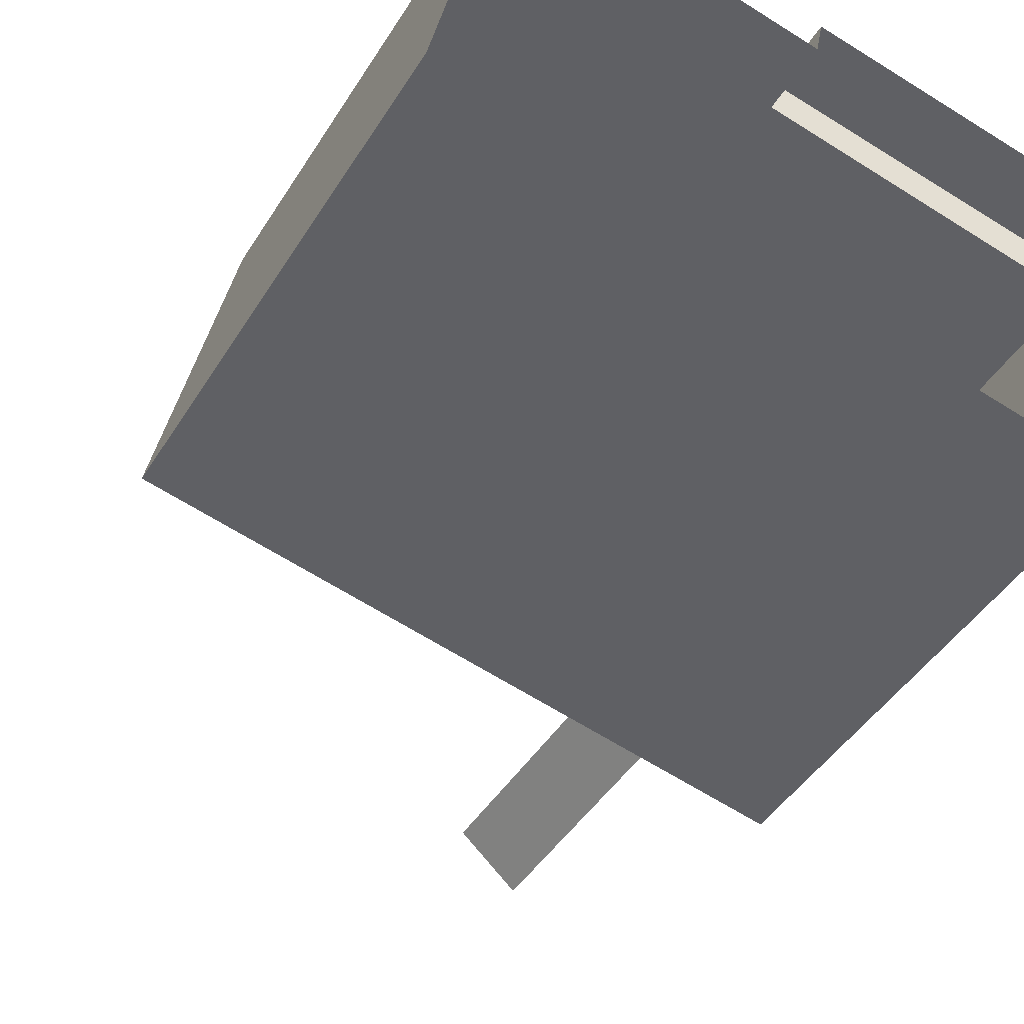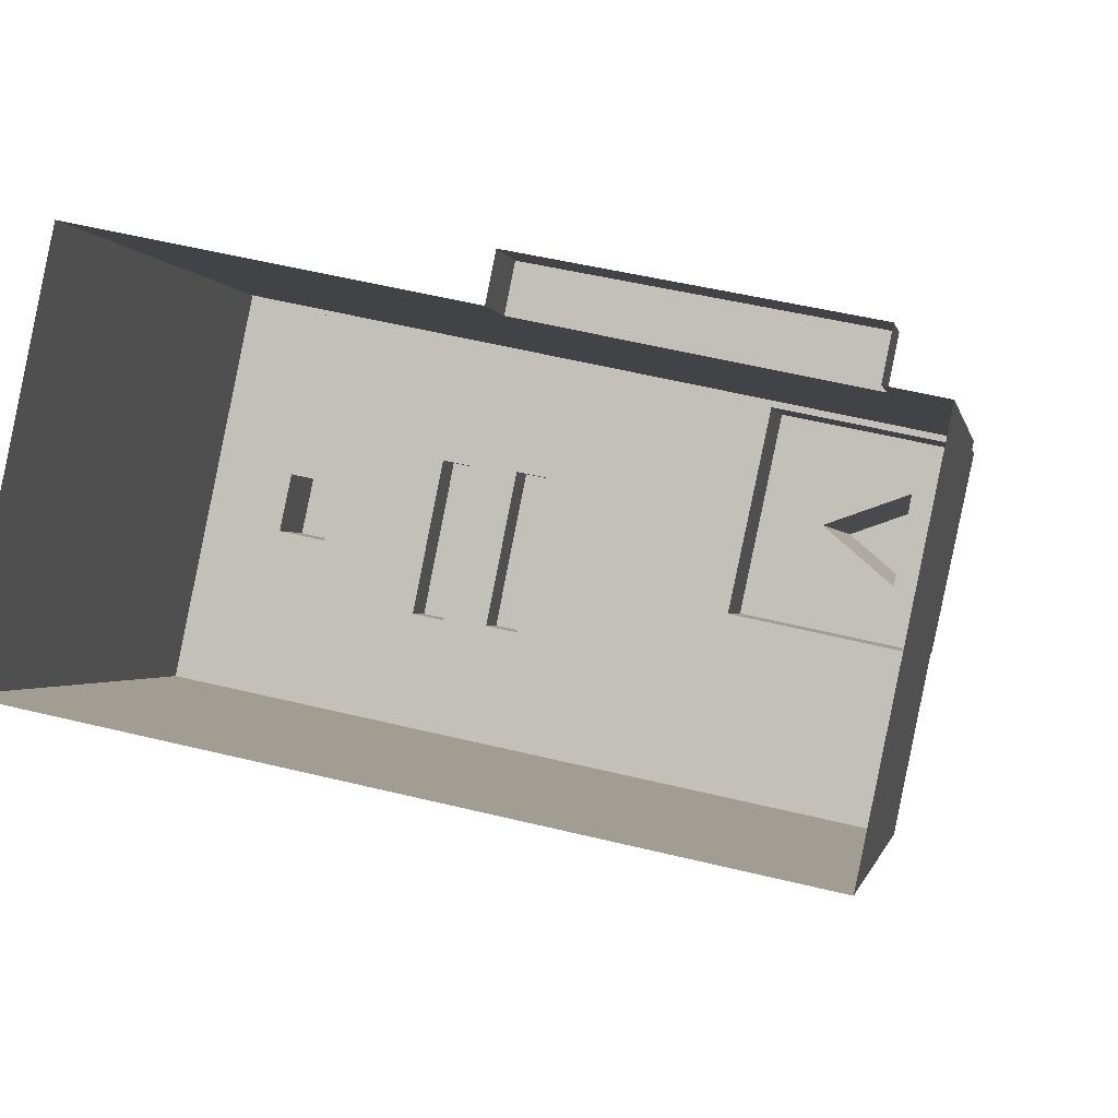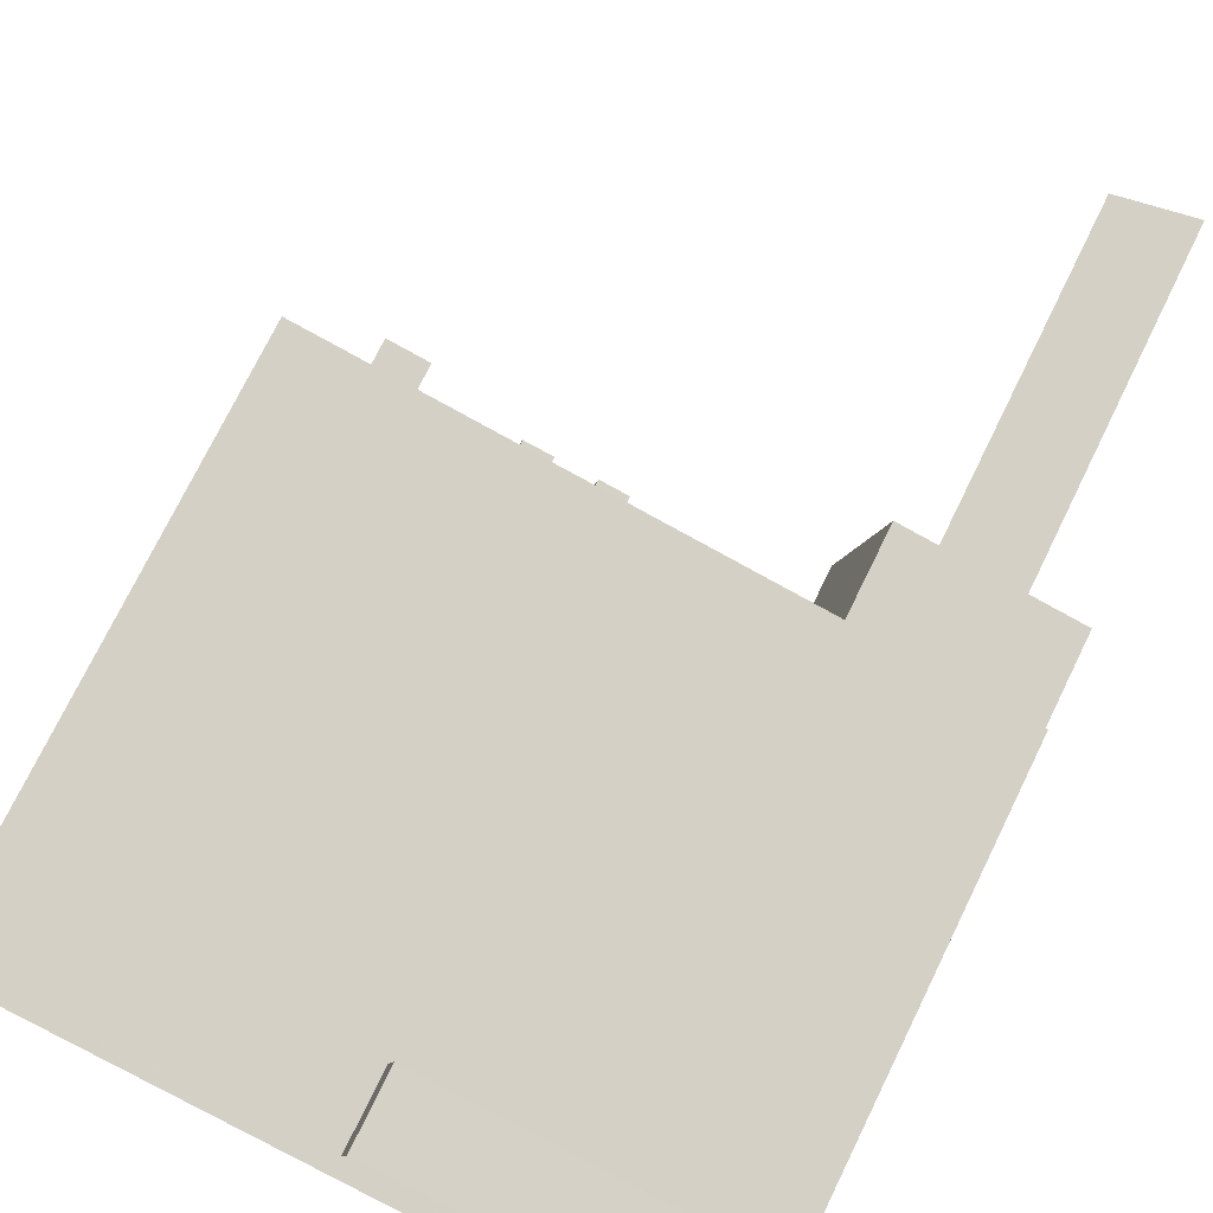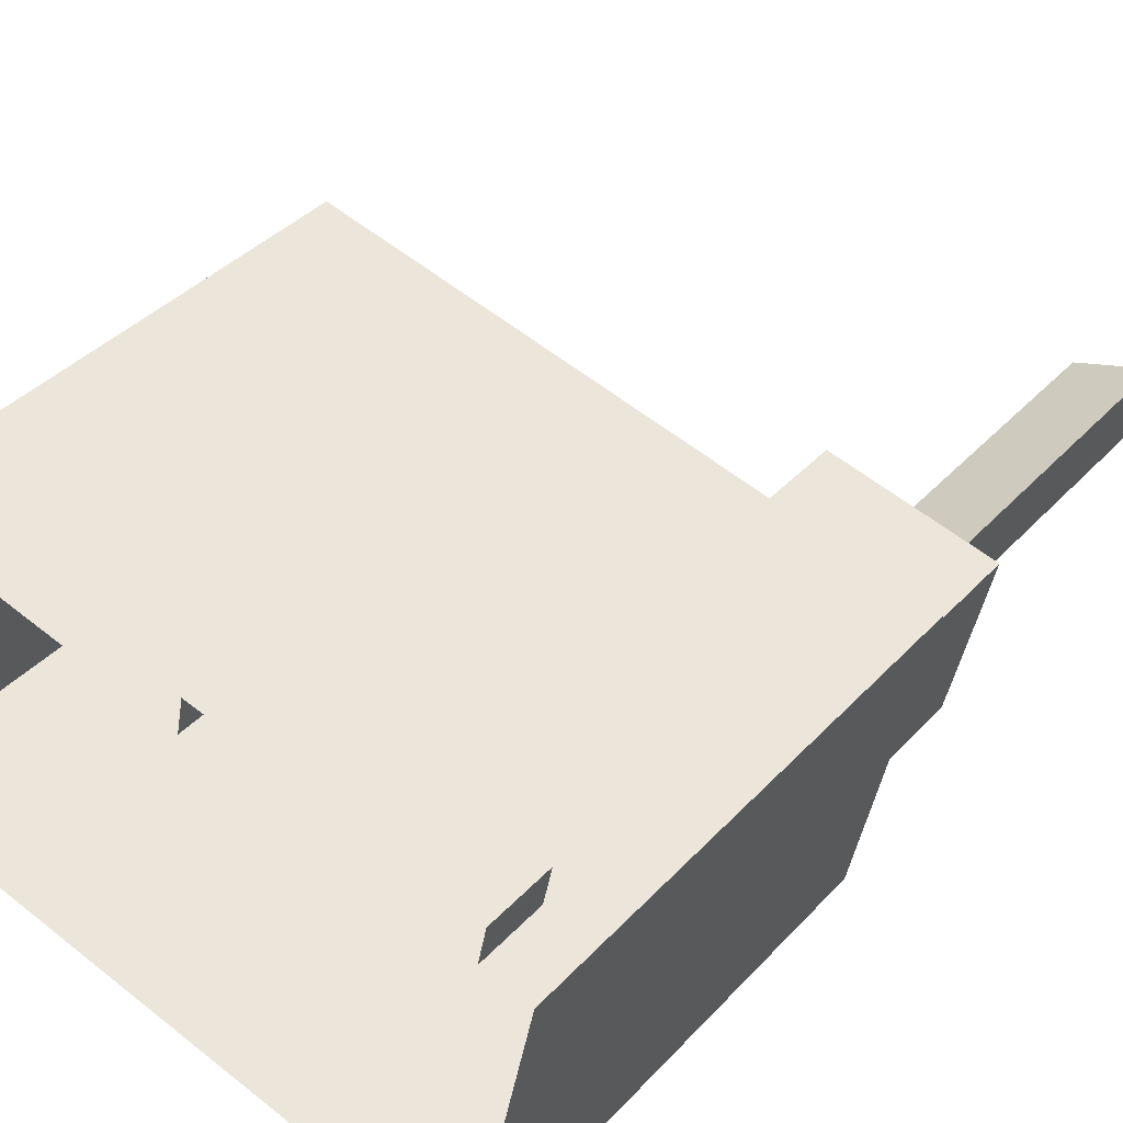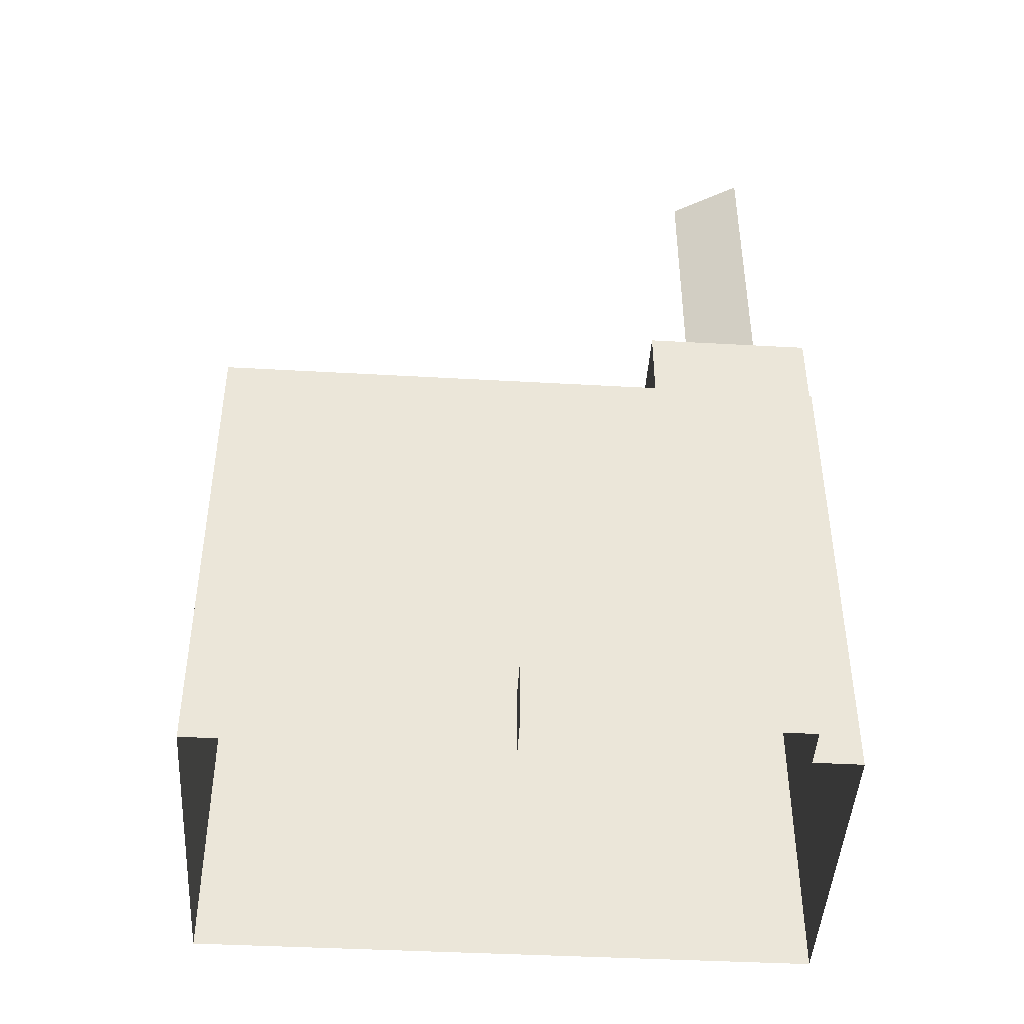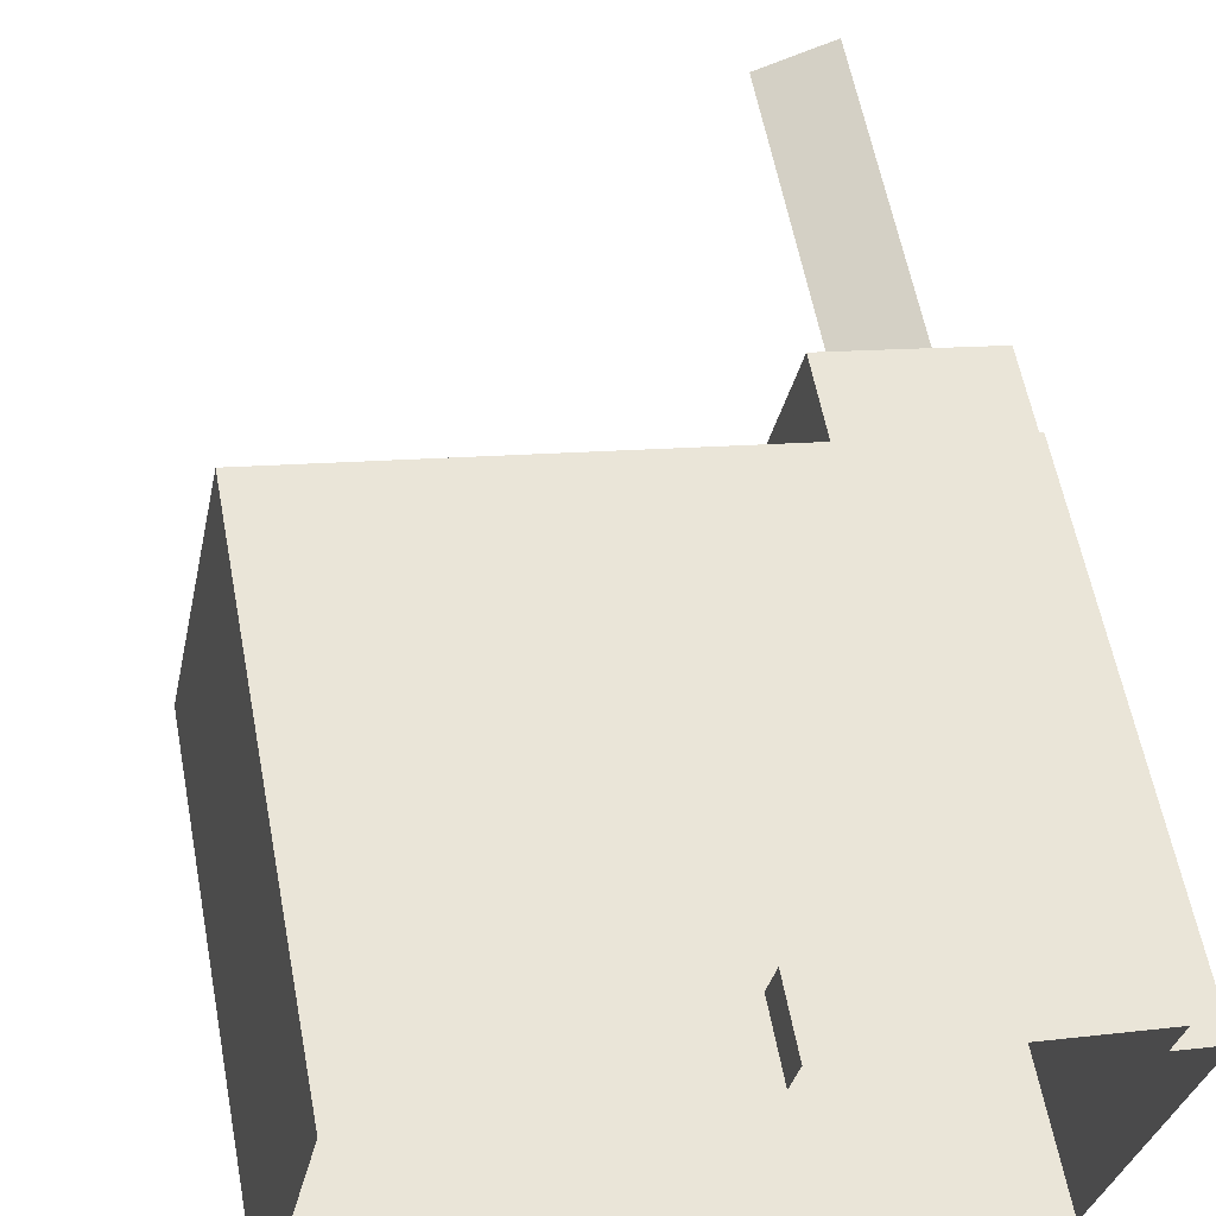
<metadata>
{"format":"obj","ext":"obj","renderer":"f3d","projection":"perspective","resolution":1024,"background":"white","views":[{"elev":-44.7,"azim":150.1,"up":"+Y"},{"elev":-0.8,"azim":-170.4,"up":"+Y"},{"elev":74.4,"azim":-153.9,"up":"+Y"},{"elev":39.3,"azim":-142.2,"up":"+Y"},{"elev":-44.6,"azim":-171.7,"up":"+Z"},{"elev":60.0,"azim":169.2,"up":"+Y"}]}
</metadata>
<code>
v 1.231e+04 -1.501e+04 19.6
v 1.231e+04 -1.501e+04 19.6
v 1.231e+04 -1.501e+04 19.6
v 1.23e+04 -1.501e+04 19.6
v 1.231e+04 -1.501e+04 19.6
v 1.231e+04 -1.502e+04 19.6
v 1.232e+04 -1.501e+04 19.6
v 1.233e+04 -1.502e+04 19.6
v 1.232e+04 -1.501e+04 37.24
v 1.232e+04 -1.502e+04 37.24
v 1.232e+04 -1.501e+04 37.24
v 1.232e+04 -1.502e+04 37.24
v 1.231e+04 -1.502e+04 35.76
v 1.231e+04 -1.502e+04 35.76
v 1.232e+04 -1.502e+04 35.76
v 1.232e+04 -1.502e+04 35.76
v 1.231e+04 -1.502e+04 35.76
v 1.231e+04 -1.501e+04 35.76
v 1.23e+04 -1.501e+04 35.76
v 1.23e+04 -1.501e+04 35.76
v 1.231e+04 -1.501e+04 35.76
v 1.232e+04 -1.501e+04 35.76
v 1.232e+04 -1.501e+04 35.76
v 1.232e+04 -1.502e+04 35.76
v 1.232e+04 -1.502e+04 35.76
v 1.232e+04 -1.501e+04 35.76
v 1.232e+04 -1.501e+04 35.76
v 1.232e+04 -1.502e+04 35.76
v 1.232e+04 -1.501e+04 35.76
v 1.232e+04 -1.501e+04 35.76
v 1.232e+04 -1.501e+04 35.76
v 1.232e+04 -1.502e+04 35.76
v 1.232e+04 -1.502e+04 35.76
v 1.232e+04 -1.501e+04 35.76
v 1.232e+04 -1.501e+04 35.76
v 1.232e+04 -1.501e+04 35.76
v 1.232e+04 -1.501e+04 35.76
v 1.233e+04 -1.502e+04 35.76
v 1.232e+04 -1.501e+04 36.11
v 1.233e+04 -1.502e+04 36.11
v 1.232e+04 -1.501e+04 36.11
v 1.23e+04 -1.501e+04 36.11
v 1.231e+04 -1.502e+04 36.11
v 1.231e+04 -1.502e+04 36.11
v 1.23e+04 -1.501e+04 36.11
v 1.23e+04 -1.501e+04 36.11
v 1.231e+04 -1.502e+04 36.11
v 1.23e+04 -1.501e+04 36.11
v 1.233e+04 -1.502e+04 36.11
v 1.231e+04 -1.502e+04 36.11
v 1.232e+04 -1.502e+04 37.24
v 1.232e+04 -1.502e+04 37.24
v 1.232e+04 -1.501e+04 37.24
v 1.232e+04 -1.501e+04 37.24
v 1.232e+04 -1.501e+04 38.23
v 1.232e+04 -1.501e+04 38.23
v 1.232e+04 -1.501e+04 38.23
v 1.232e+04 -1.501e+04 38.23
v 1.231e+04 -1.501e+04 21.9
v 1.231e+04 -1.501e+04 21.9
v 1.231e+04 -1.501e+04 21.9
v 1.231e+04 -1.501e+04 21.9
v 1.231e+04 -1.501e+04 38.93
v 1.231e+04 -1.502e+04 38.93
v 1.231e+04 -1.502e+04 38.93
v 1.23e+04 -1.501e+04 38.93
v 1.231e+04 -1.501e+04 38.93
v 1.231e+04 -1.501e+04 38.93
v 1.231e+04 -1.501e+04 38.93
v 1.231e+04 -1.501e+04 38.93
v 1.231e+04 -1.502e+04 38.93
v 1.231e+04 -1.501e+04 50.42
v 1.231e+04 -1.501e+04 50.42
v 1.231e+04 -1.501e+04 50.42
f 1 2 3
f 4 5 6
f 1 3 5
f 3 7 8
f 6 3 8
f 5 3 6
f 9 10 11
f 9 12 10
f 13 14 15
f 16 13 15
f 13 17 14
f 18 19 20
f 21 19 18
f 21 18 22
f 16 22 13
f 22 18 13
f 23 21 22
f 24 25 15
f 15 25 16
f 26 21 23
f 26 23 27
f 25 28 27
f 24 28 25
f 23 25 27
f 26 29 30
f 30 29 31
f 24 32 28
f 33 32 24
f 31 29 34
f 34 32 33
f 29 26 27
f 34 29 32
f 35 36 30
f 36 37 38
f 38 37 33
f 33 37 34
f 30 31 35
f 36 35 37
f 39 40 41
f 42 43 44
f 42 45 46
f 47 43 40
f 46 45 48
f 49 40 39
f 47 40 49
f 50 44 47
f 45 42 44
f 44 43 47
f 39 41 42
f 46 39 42
f 51 52 53
f 54 51 53
f 55 56 57
f 58 55 57
f 59 60 61
f 62 59 61
f 63 64 65
f 66 64 63
f 67 66 68
f 66 63 68
f 69 67 68
f 67 69 70
f 65 71 69
f 65 69 63
f 71 70 69
f 72 73 74
f 22 11 23
f 22 9 11
f 23 10 25
f 23 11 10
f 25 12 16
f 25 10 12
f 12 9 22
f 16 12 22
f 49 36 38
f 49 39 36
f 14 47 15
f 24 15 49
f 33 24 49
f 15 47 49
f 33 49 38
f 20 19 46
f 48 20 46
f 17 47 14
f 17 50 47
f 36 39 30
f 30 39 26
f 26 39 21
f 21 39 46
f 21 46 19
f 43 6 8
f 40 43 8
f 43 42 4
f 6 43 4
f 5 4 62
f 4 42 62
f 3 59 7
f 59 42 41
f 62 42 59
f 7 59 41
f 40 8 7
f 41 40 7
f 54 53 29
f 27 54 29
f 29 52 32
f 29 53 52
f 32 51 28
f 32 52 51
f 51 54 27
f 28 51 27
f 57 56 35
f 31 57 35
f 35 55 37
f 35 56 55
f 37 58 34
f 37 55 58
f 58 57 31
f 34 58 31
f 62 61 1
f 5 62 1
f 60 2 1
f 61 60 1
f 59 2 60
f 59 3 2
f 45 64 66
f 45 44 64
f 70 18 67
f 18 20 48
f 67 48 66
f 66 48 45
f 67 18 48
f 71 18 70
f 71 13 18
f 50 17 13
f 13 71 65
f 64 44 50
f 65 64 50
f 65 50 13
f 68 74 73
f 69 68 73
f 69 73 72
f 63 69 72
f 68 72 74
f 68 63 72

</code>
